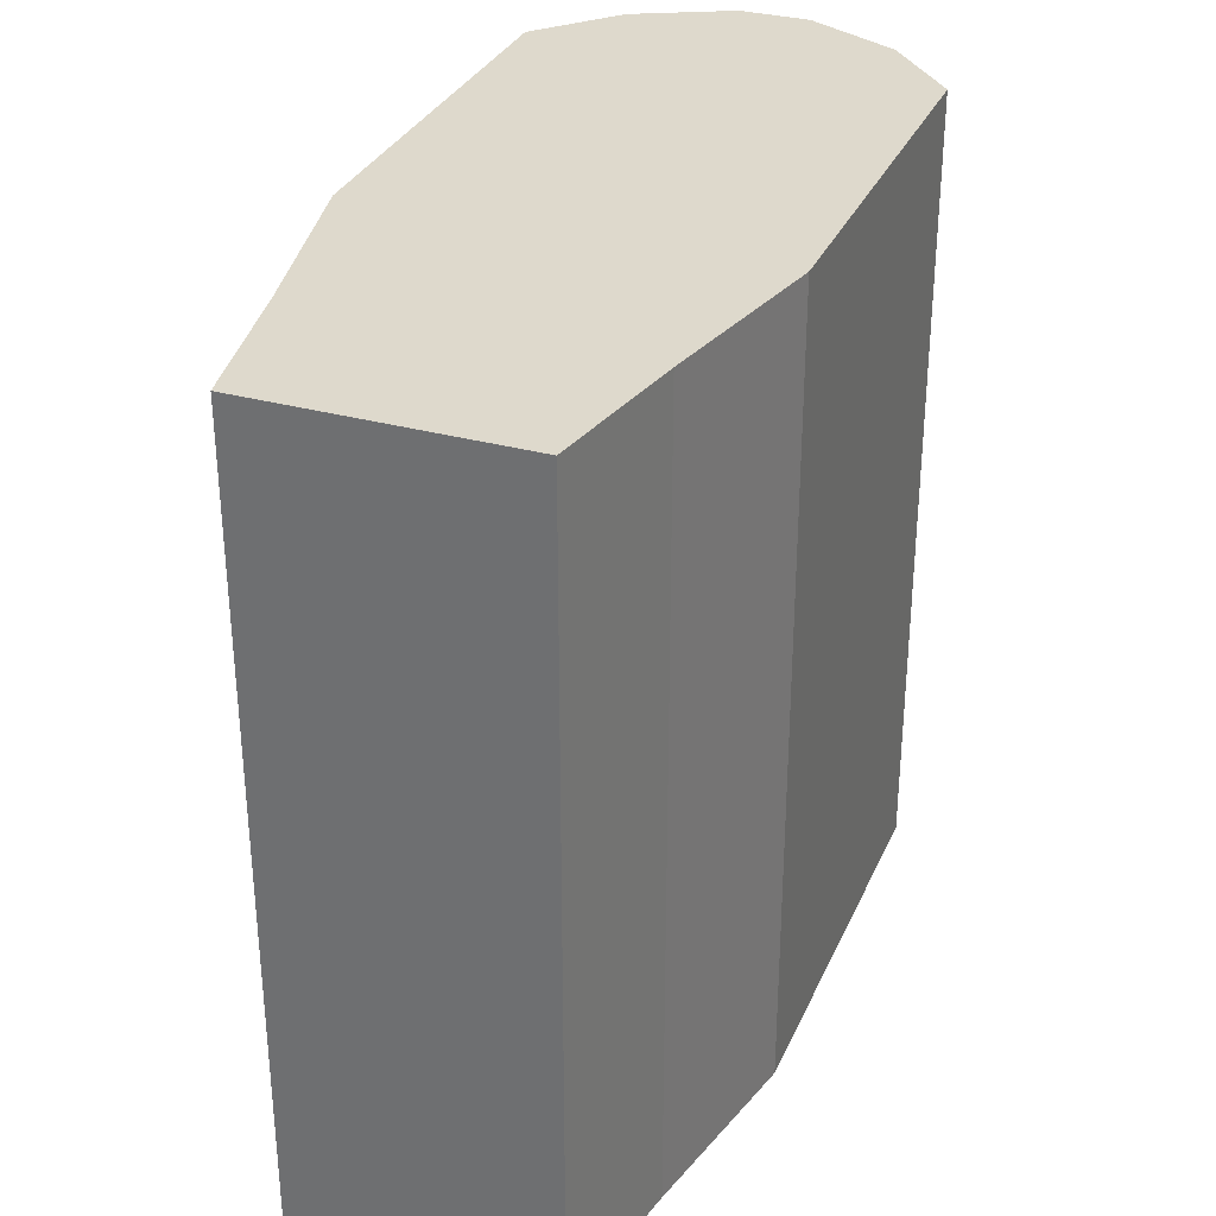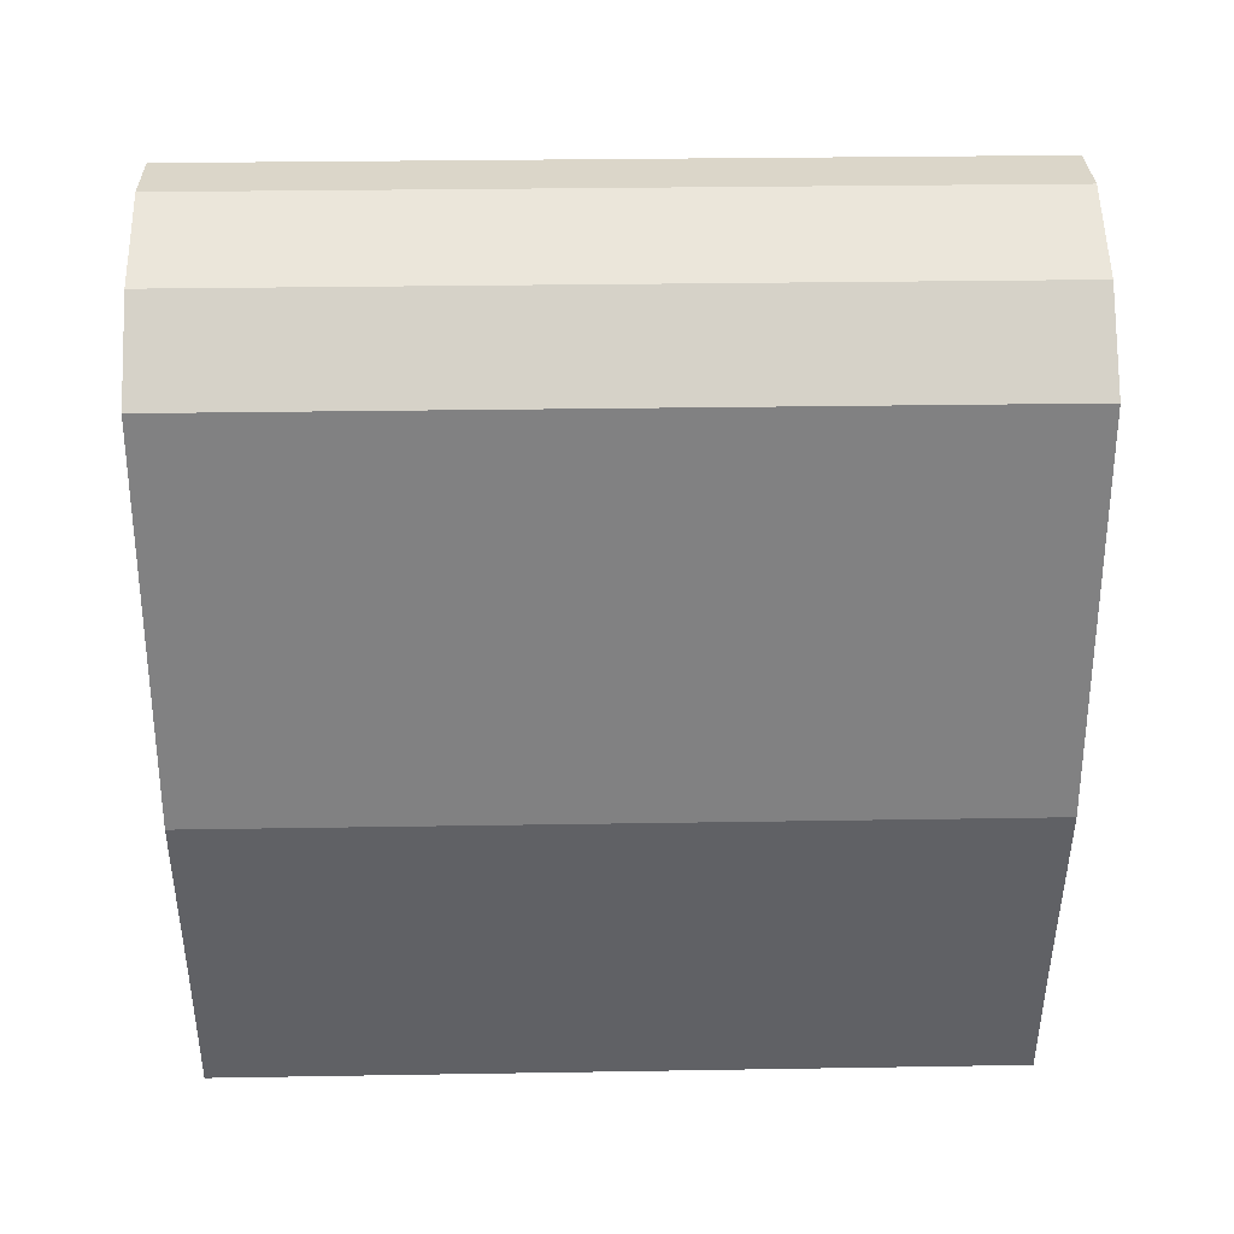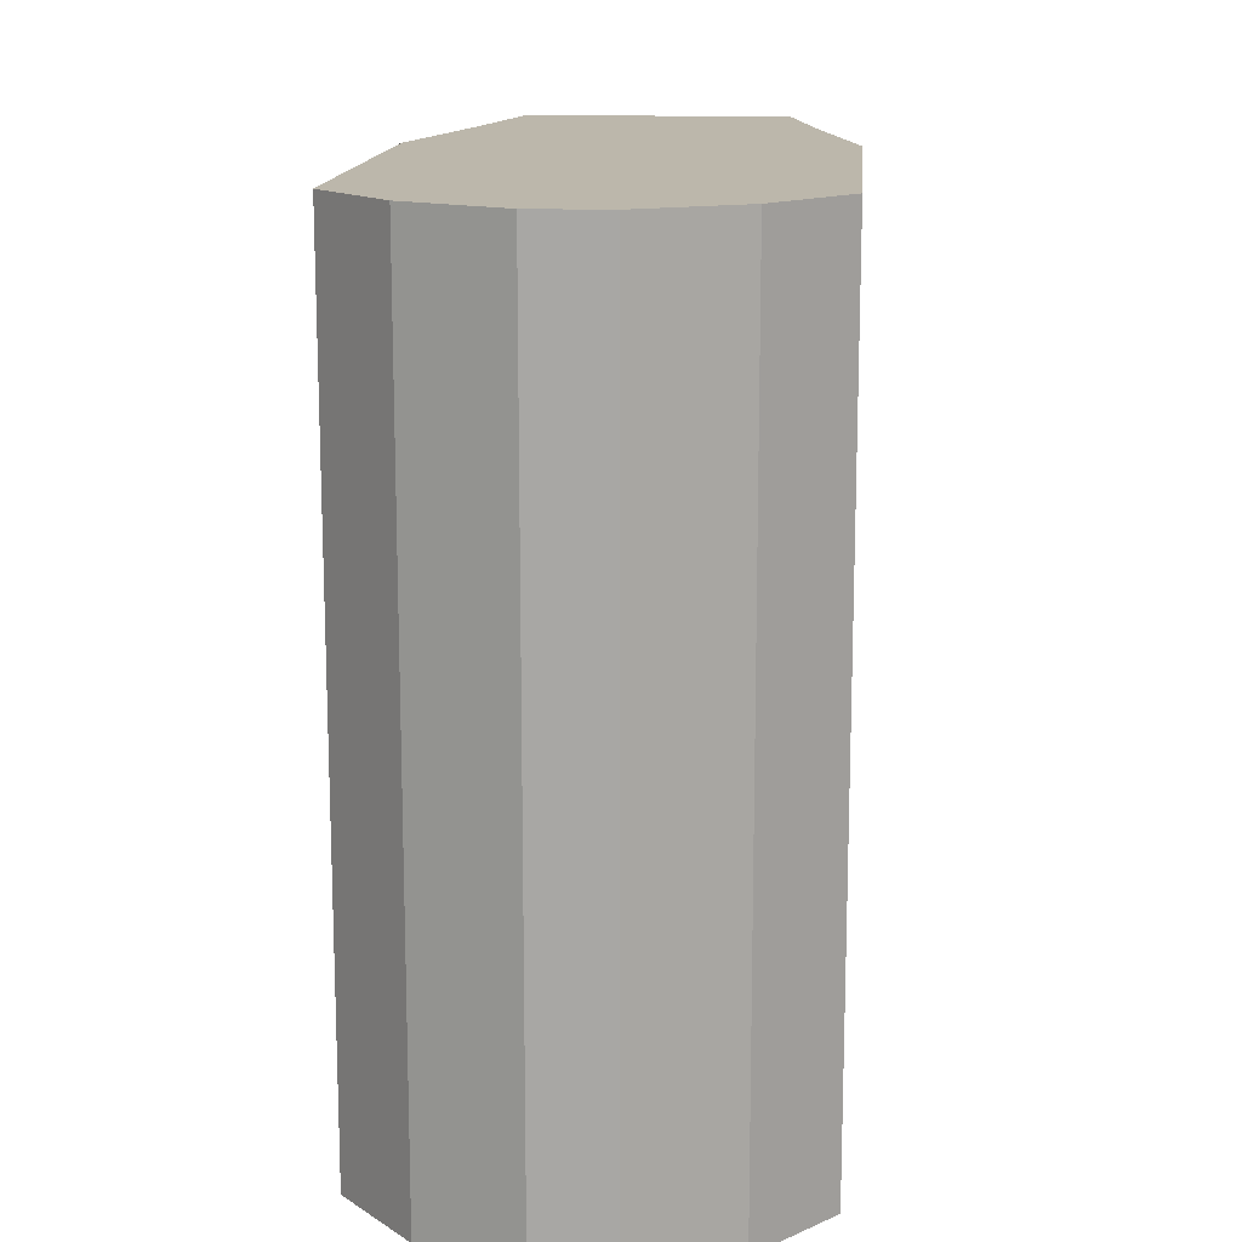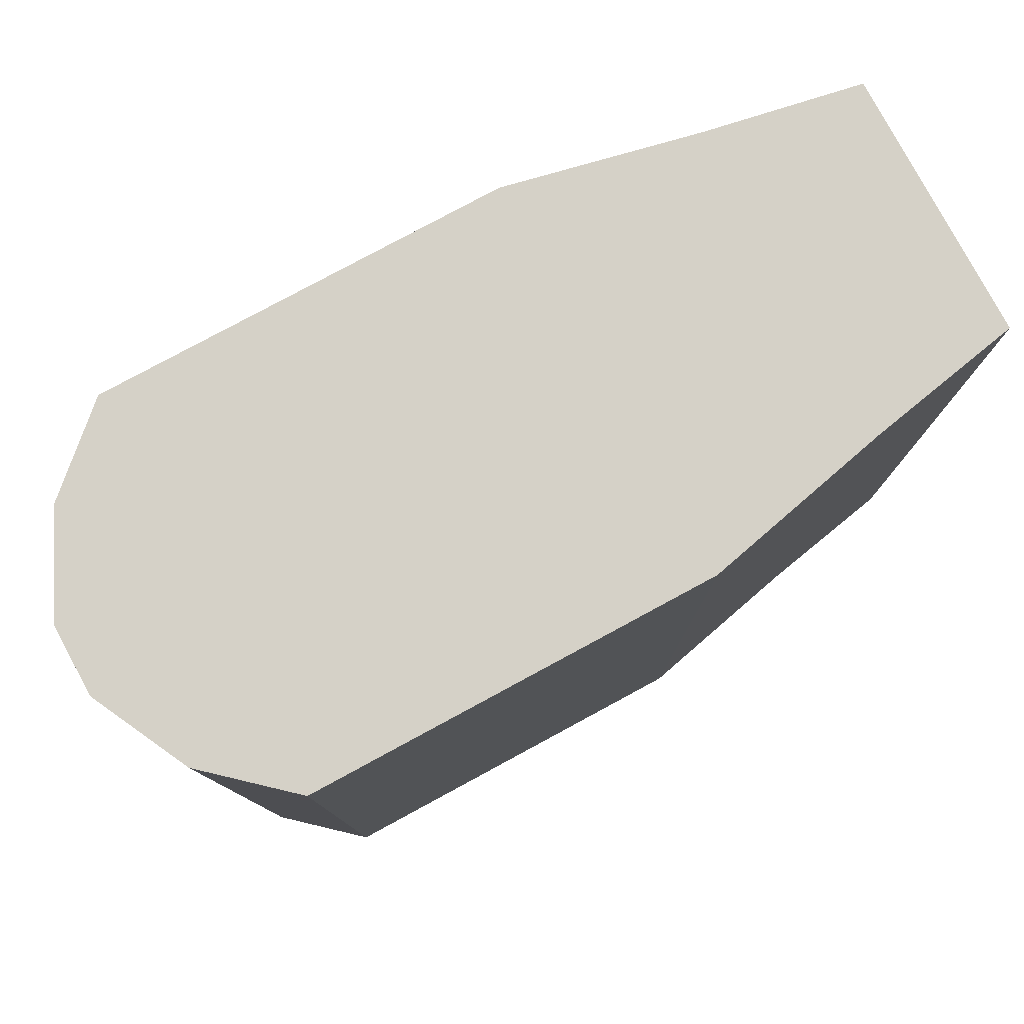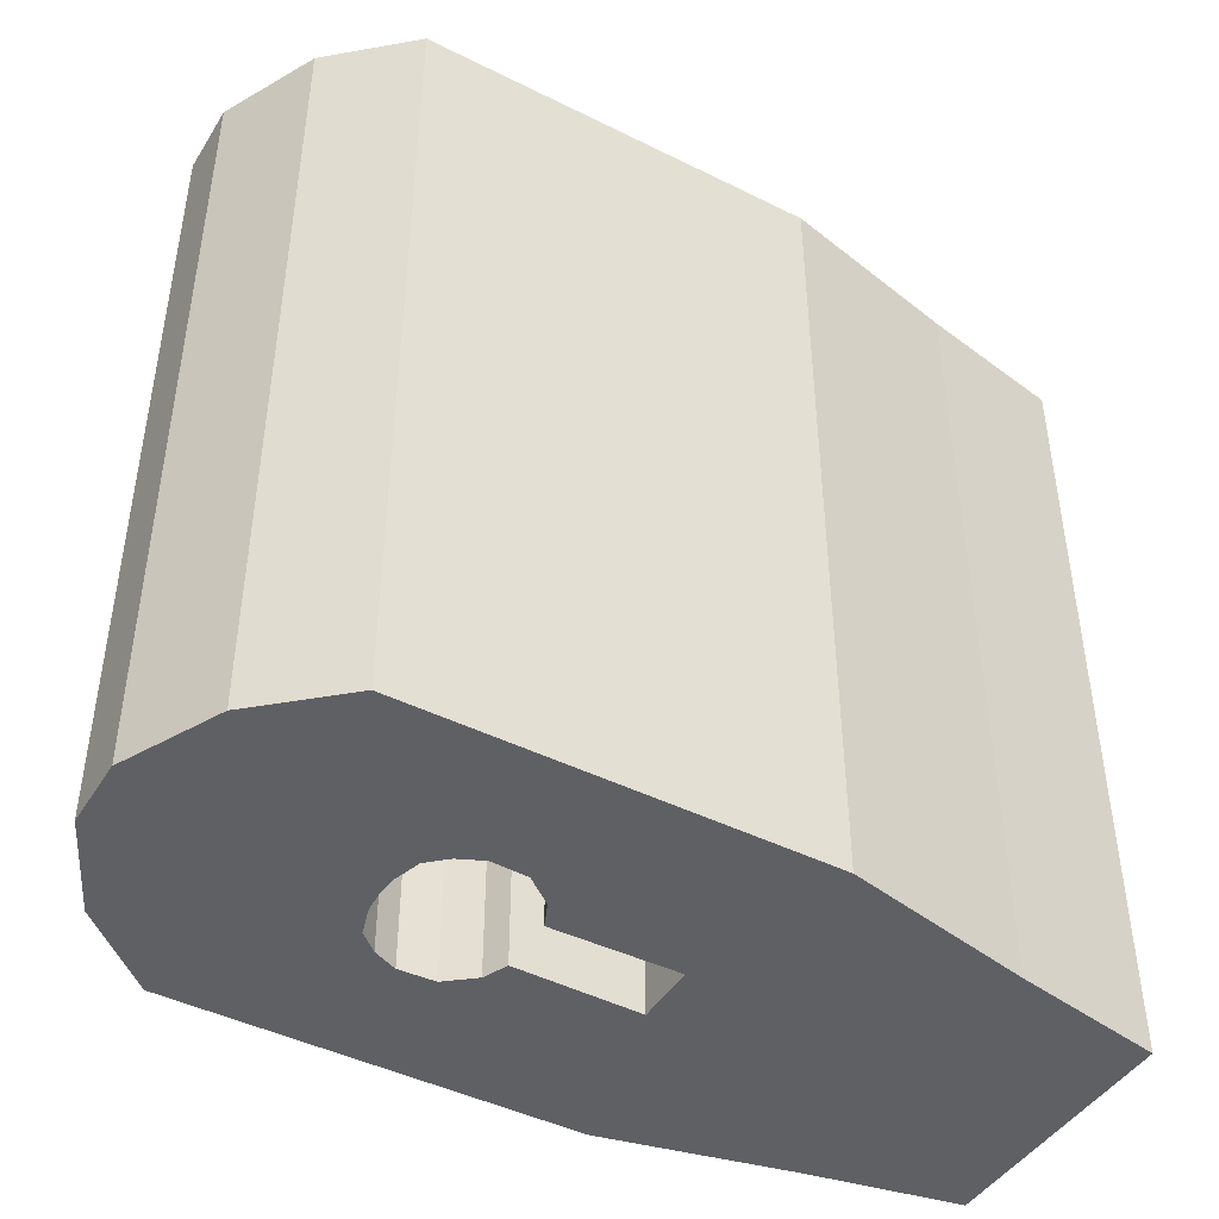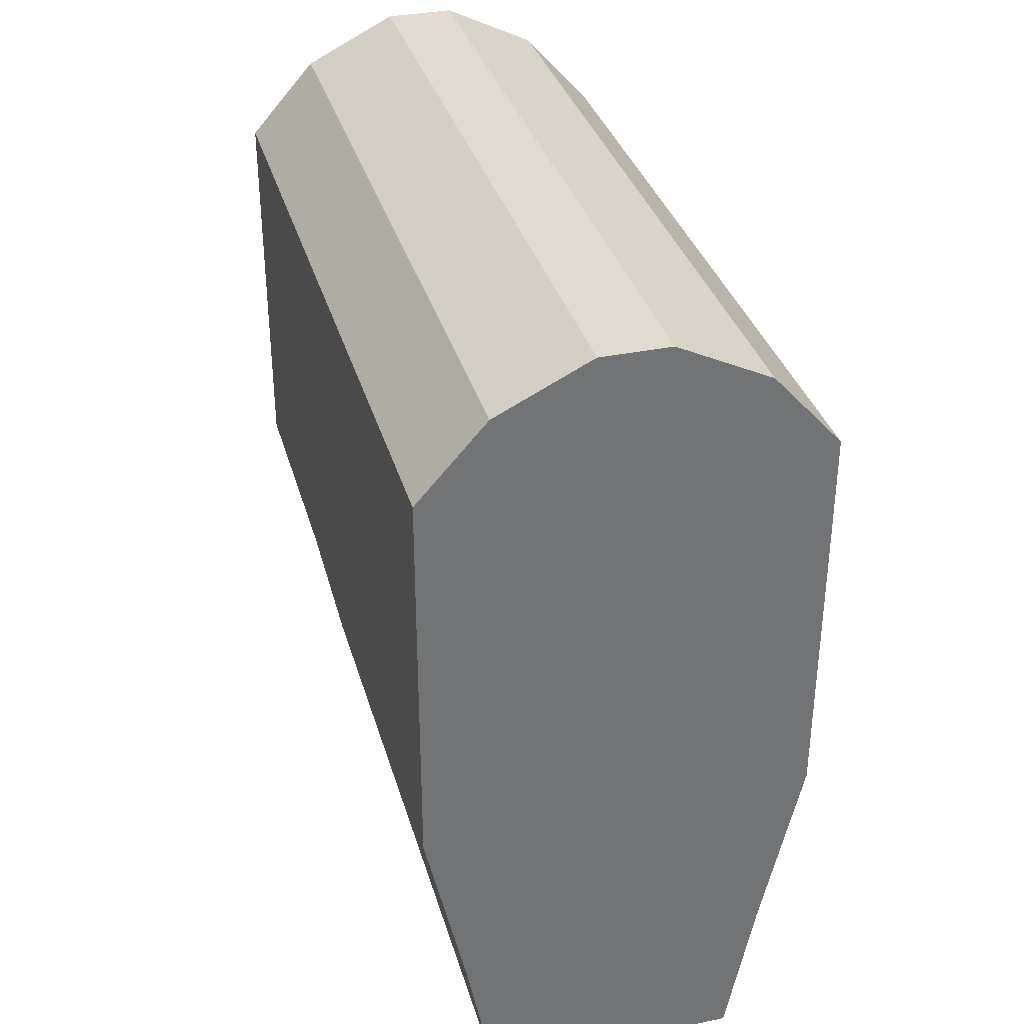
<metadata>
{"format":"obj","ext":"obj","renderer":"f3d","projection":"perspective","resolution":1024,"background":"white","views":[{"elev":32.0,"azim":21.1,"up":"+Z"},{"elev":29.7,"azim":88.6,"up":"+Y"},{"elev":14.5,"azim":-175.2,"up":"+Z"},{"elev":79.4,"azim":-118.4,"up":"+Z"},{"elev":-44.6,"azim":-120.1,"up":"+Z"},{"elev":34.5,"azim":-15.4,"up":"+Y"}]}
</metadata>
<code>
o Cube_Cube.003
v 0 -0.1562 0.3048
v 0 0.1493 0.3048
v 0 -0.1562 -0.3048
v 0 0.1493 -0.3048
v 0.152 -0.1562 0.3048
v 0.152 0.1493 0.3048
v 0.152 -0.1562 -0.3048
v 0.152 0.1493 -0.3048
v 0 0.06864 -0.3048
v 0 -0.1227 -0.3048
v 0.0232 -0.1227 -0.3048
v 0.02169 -0.02753 -0.3048
v 0.04004 -0.01961 -0.3048
v 0.05684 0.00118 -0.3048
v 0.05799 0.02866 -0.3048
v 0.04962 0.0469 -0.3048
v 0.03679 0.06111 -0.3048
v 0.01489 0.0678 -0.3048
v 0 0.2087 0.3048
v 0 0.2087 -0.3048
v 0.09907 0.2087 -0.3048
v 0.09907 0.2087 0.3048
v 0 0.2444 0.3048
v 0 0.2444 -0.3048
v 0.02668 0.2444 -0.3048
v 0.02668 0.2444 0.3048
v 0 -0.2981 -0.3048
v 0 -0.2981 0.3048
v 0.1207 -0.2981 -0.3048
v 0.1207 -0.2981 0.3048
v 0 -0.4123 -0.3048
v 0 -0.4123 0.3048
v 0.09879 -0.4123 -0.3048
v 0.09879 -0.4123 0.3048
v 0 0.06864 -0.1382
v 0 -0.1227 -0.1382
v 0.0232 -0.1227 -0.1382
v 0.02169 -0.02753 -0.1382
v 0.04004 -0.01961 -0.1382
v 0.05684 0.00118 -0.1382
v 0.05799 0.02866 -0.1382
v 0.04962 0.0469 -0.1382
v 0.03679 0.06111 -0.1382
v 0.01489 0.0678 -0.1382
v -0.152 -0.1562 0.3048
v -0.152 0.1493 0.3048
v -0.152 -0.1562 -0.3048
v -0.152 0.1493 -0.3048
v -0.0232 -0.1227 -0.3048
v -0.02169 -0.02753 -0.3048
v -0.04004 -0.01961 -0.3048
v -0.05684 0.00118 -0.3048
v -0.05799 0.02866 -0.3048
v -0.04962 0.0469 -0.3048
v -0.03679 0.06111 -0.3048
v -0.01489 0.0678 -0.3048
v -0.09907 0.2087 -0.3048
v -0.09907 0.2087 0.3048
v -0.02668 0.2444 -0.3048
v -0.02668 0.2444 0.3048
v -0.1207 -0.2981 -0.3048
v -0.1207 -0.2981 0.3048
v -0.09879 -0.4123 -0.3048
v -0.09879 -0.4123 0.3048
v -0.0232 -0.1227 -0.1382
v -0.02169 -0.02753 -0.1382
v -0.04004 -0.01961 -0.1382
v -0.05684 0.00118 -0.1382
v -0.05799 0.02866 -0.1382
v -0.04962 0.0469 -0.1382
v -0.03679 0.06111 -0.1382
v -0.01489 0.0678 -0.1382
f 21 26 22
f 14 15 8
f 8 5 7
f 6 1 5
f 1 30 5
f 8 22 6
f 15 42 16
f 2 22 19
f 4 21 8
f 24 26 25
f 19 26 23
f 20 25 21
f 30 33 29
f 3 29 27
f 5 29 7
f 33 32 31
f 28 34 30
f 27 33 31
f 44 42 38
f 12 39 13
f 16 43 17
f 13 40 14
f 10 37 11
f 17 44 18
f 14 41 15
f 11 38 12
f 18 35 9
f 21 25 26
f 7 3 11
f 3 10 11
f 11 12 13
f 4 8 17
f 8 7 14
f 16 8 15
f 18 9 4
f 17 18 4
f 7 11 13
f 7 13 14
f 16 17 8
f 8 6 5
f 6 2 1
f 1 28 30
f 8 21 22
f 15 41 42
f 2 6 22
f 4 20 21
f 24 23 26
f 19 22 26
f 20 24 25
f 30 34 33
f 3 7 29
f 5 30 29
f 33 34 32
f 28 32 34
f 27 29 33
f 36 35 38
f 35 44 38
f 44 43 42
f 42 41 38
f 41 40 39
f 38 41 39
f 38 37 36
f 12 38 39
f 16 42 43
f 13 39 40
f 10 36 37
f 17 43 44
f 14 40 41
f 11 37 38
f 18 44 35
f 57 58 60
f 52 48 53
f 48 47 45
f 46 45 1
f 1 45 62
f 48 46 58
f 53 54 70
f 2 19 58
f 4 48 57
f 24 59 60
f 19 23 60
f 20 57 59
f 62 61 63
f 3 27 61
f 45 47 61
f 63 31 32
f 28 62 64
f 27 31 63
f 72 66 70
f 50 51 67
f 54 55 71
f 51 52 68
f 10 49 65
f 55 56 72
f 52 53 69
f 49 50 66
f 56 9 35
f 57 60 59
f 47 49 3
f 3 49 10
f 49 51 50
f 4 55 48
f 48 52 47
f 54 53 48
f 56 4 9
f 55 4 56
f 47 51 49
f 47 52 51
f 54 48 55
f 48 45 46
f 46 1 2
f 1 62 28
f 48 58 57
f 53 70 69
f 2 58 46
f 4 57 20
f 24 60 23
f 19 60 58
f 20 59 24
f 62 63 64
f 3 61 47
f 45 61 62
f 63 32 64
f 28 64 32
f 27 63 61
f 36 66 35
f 35 66 72
f 72 70 71
f 70 66 69
f 69 67 68
f 66 67 69
f 66 36 65
f 50 67 66
f 54 71 70
f 51 68 67
f 10 65 36
f 55 72 71
f 52 69 68
f 49 66 65
f 56 35 72

</code>
